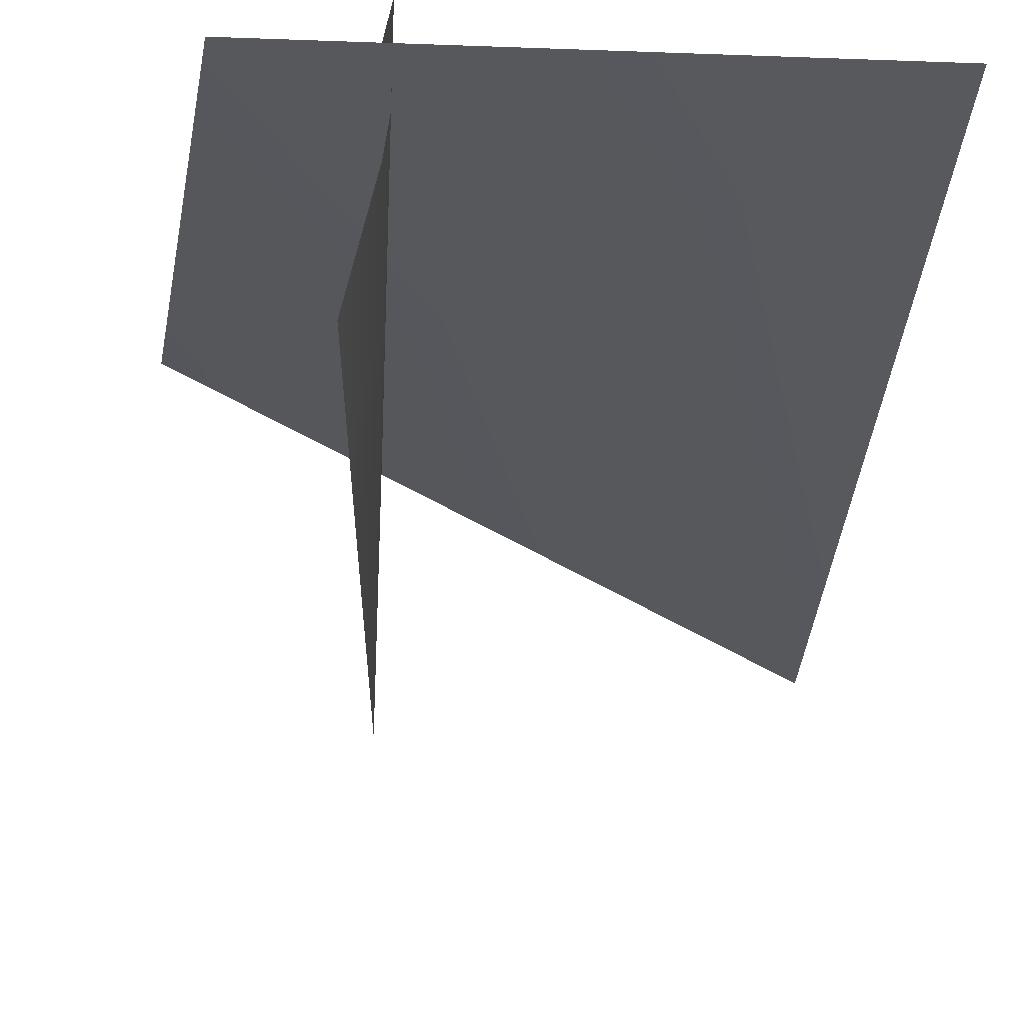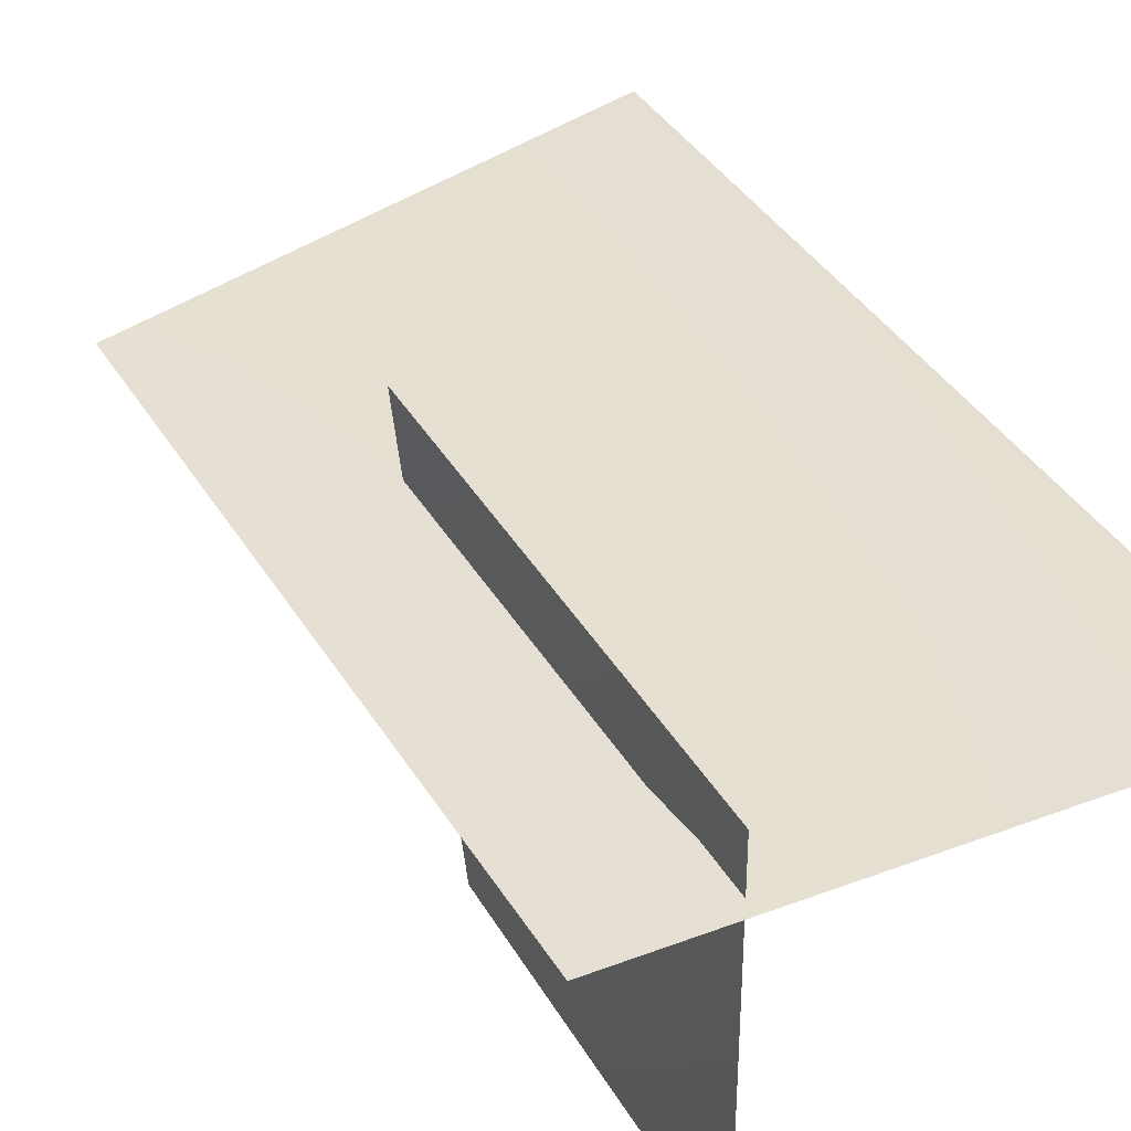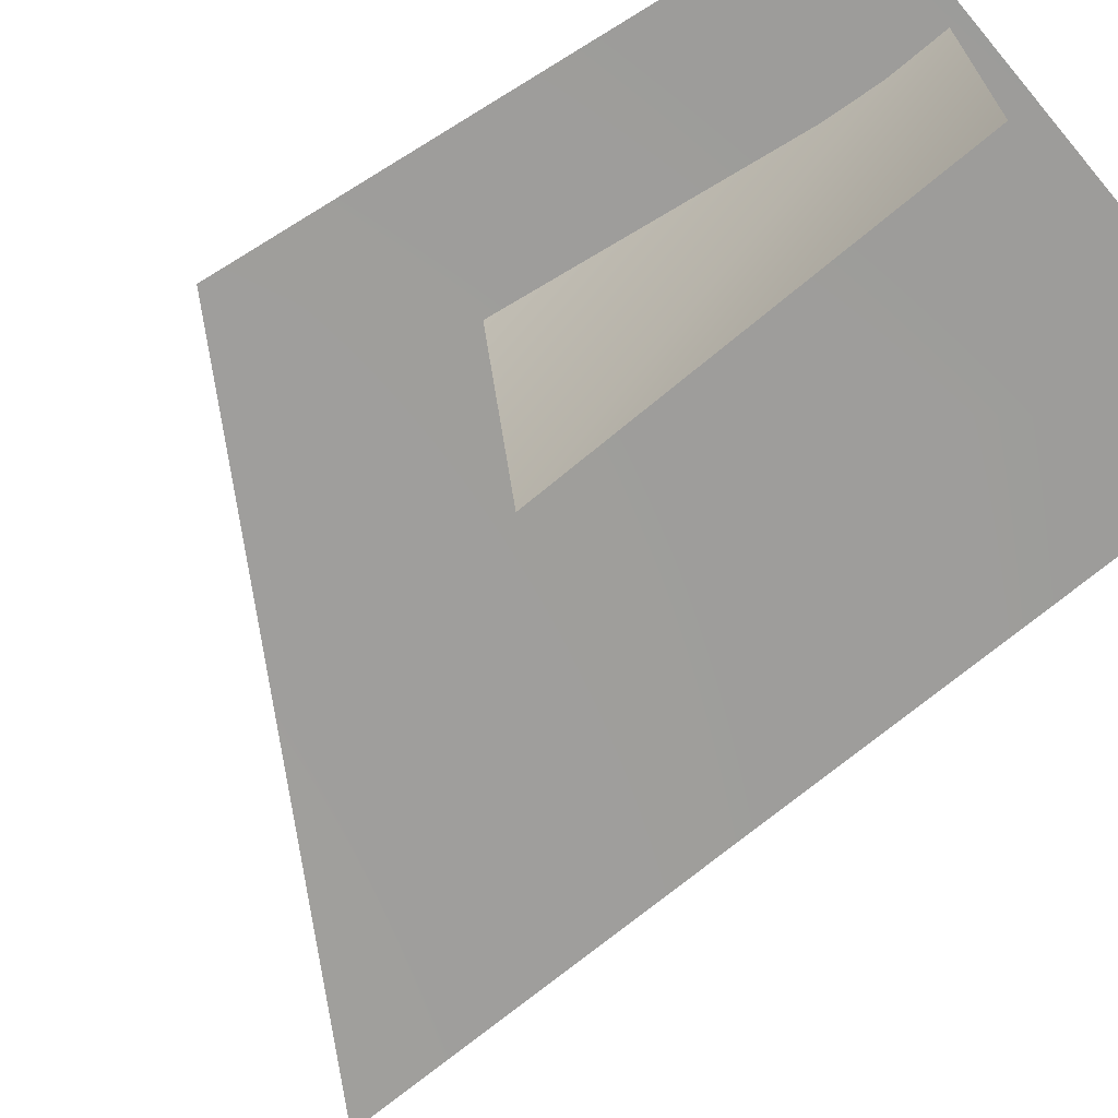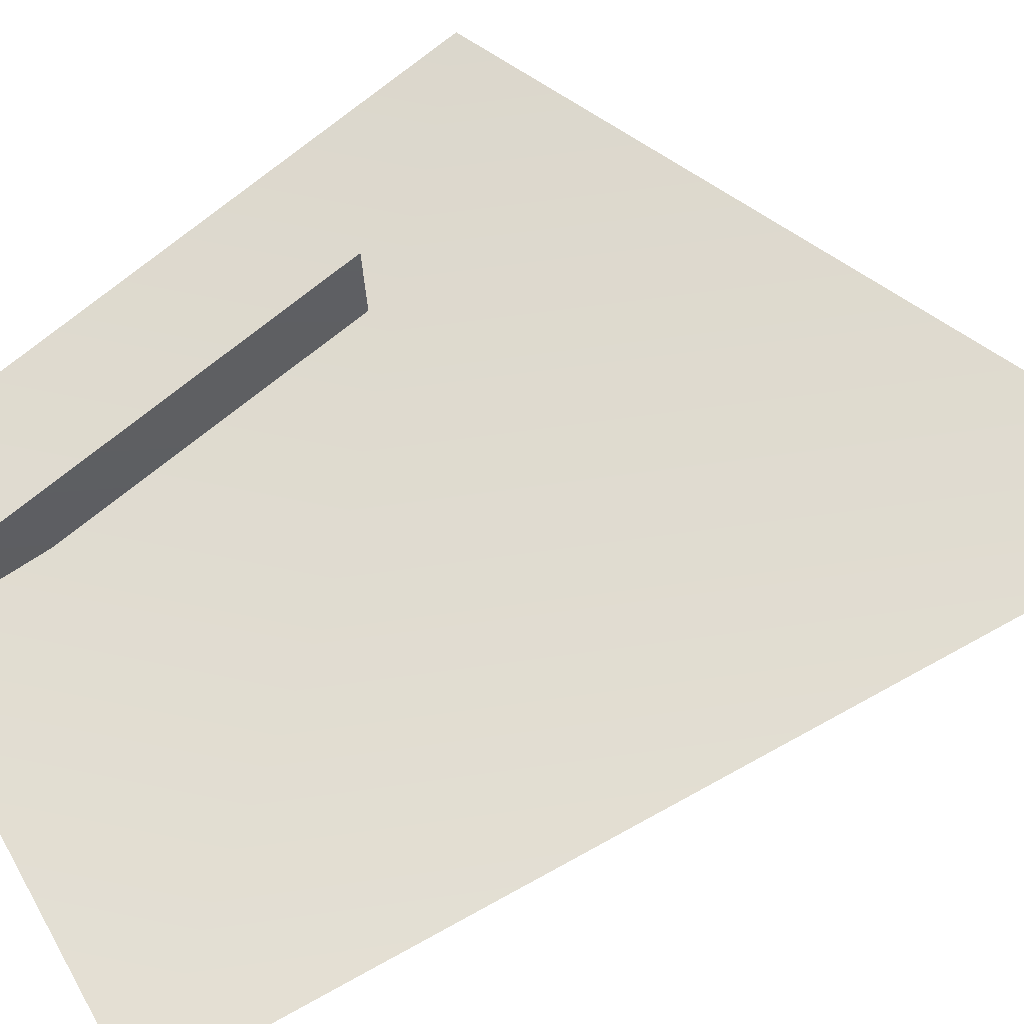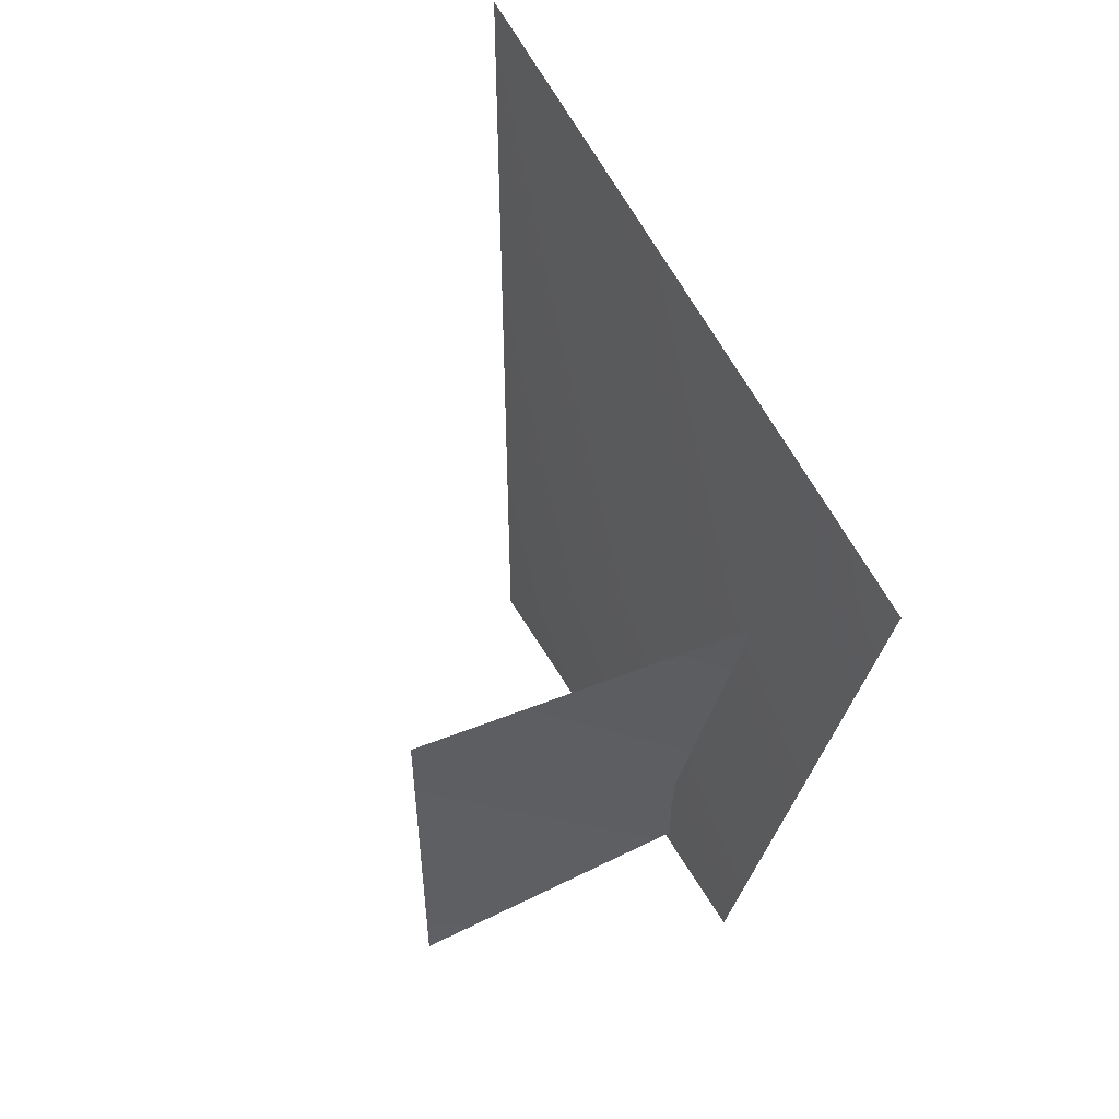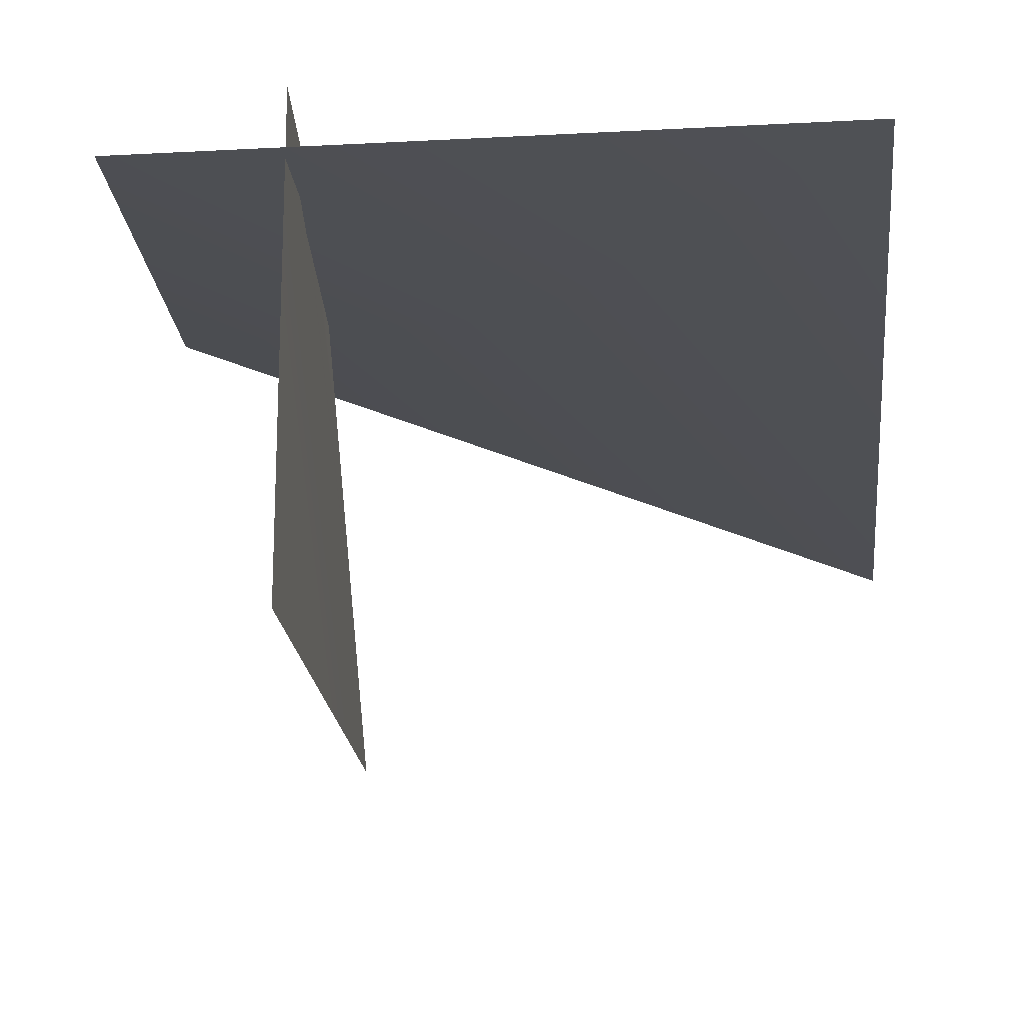
<metadata>
{"format":"obj","ext":"obj","renderer":"f3d","projection":"perspective","resolution":1024,"background":"white","views":[{"elev":-29.9,"azim":-3.1,"up":"+Z"},{"elev":36.4,"azim":-26.3,"up":"+Z"},{"elev":-70.0,"azim":-50.0,"up":"+Z"},{"elev":66.0,"azim":60.6,"up":"+Z"},{"elev":51.7,"azim":-118.4,"up":"+Y"},{"elev":-20.0,"azim":5.8,"up":"+Z"}]}
</metadata>
<code>
o
v -0.03899 0.3666 0.1211
v 0.002147 -0.001408 0.04819
v 0.002147 0.3594 -0.2824
v -0.1694 0.5113 0.1042
v 0.1287 0.2453 -0.0001111
v 0.363 0.8276 -0.0001111
v 0.363 -0.01577 -0.0001111
v -0.1104 -0.01577 -0.0001111
v 0.002147 -0.001408 -0.2824
g Geoset0
f 1 2 3
f 4 5 6
f 7 6 5
f 7 5 8
f 4 8 5
f 9 3 2

</code>
